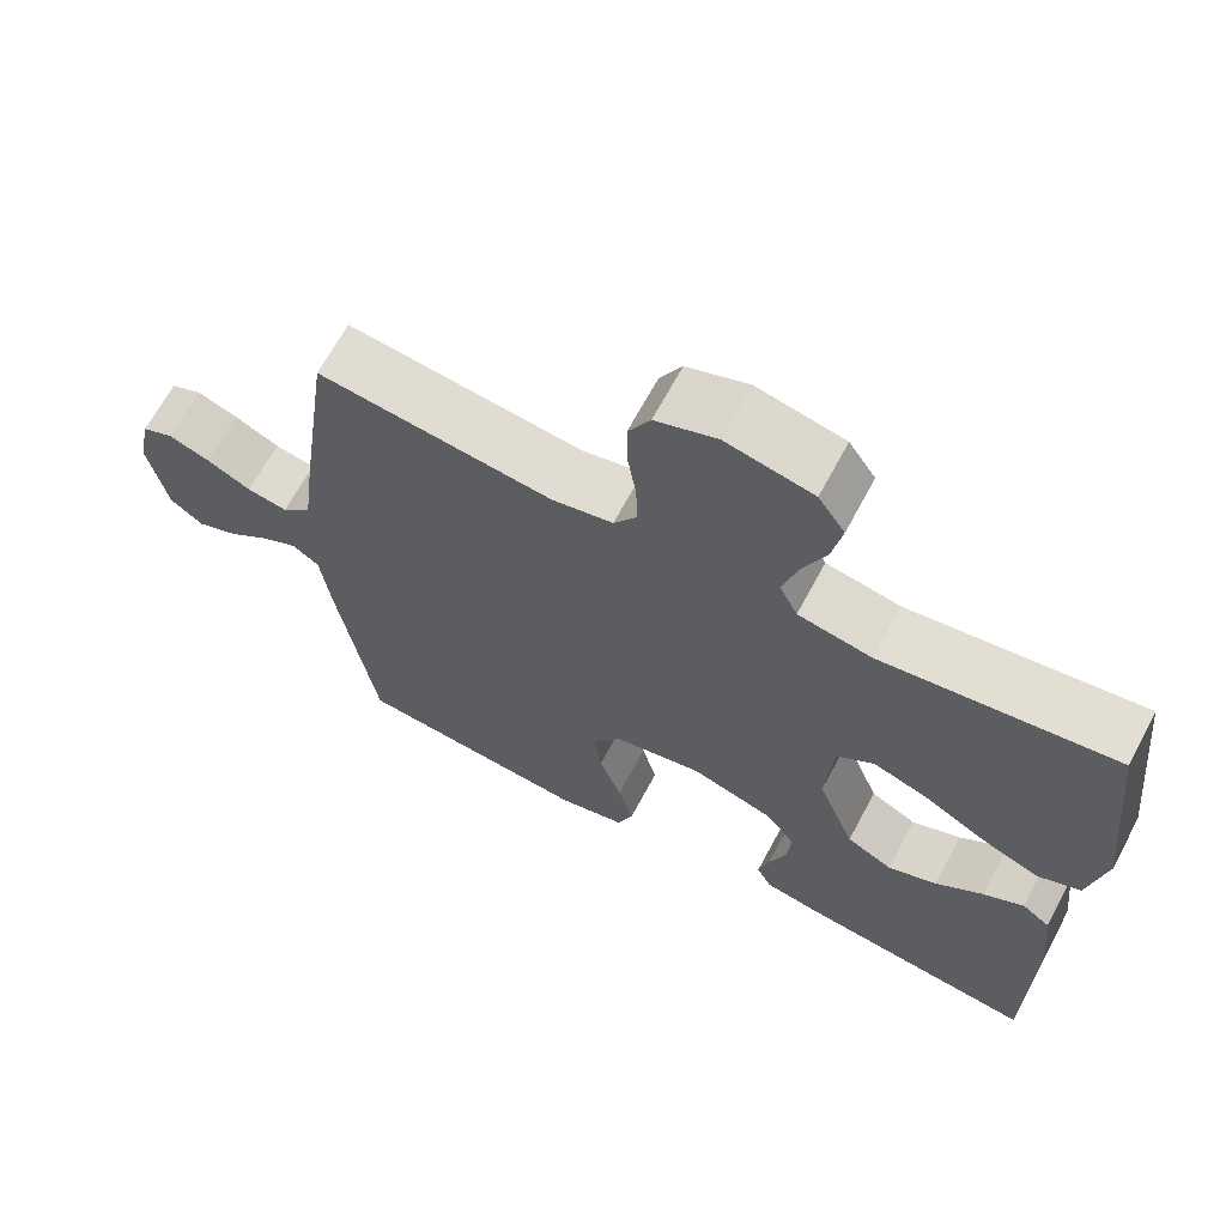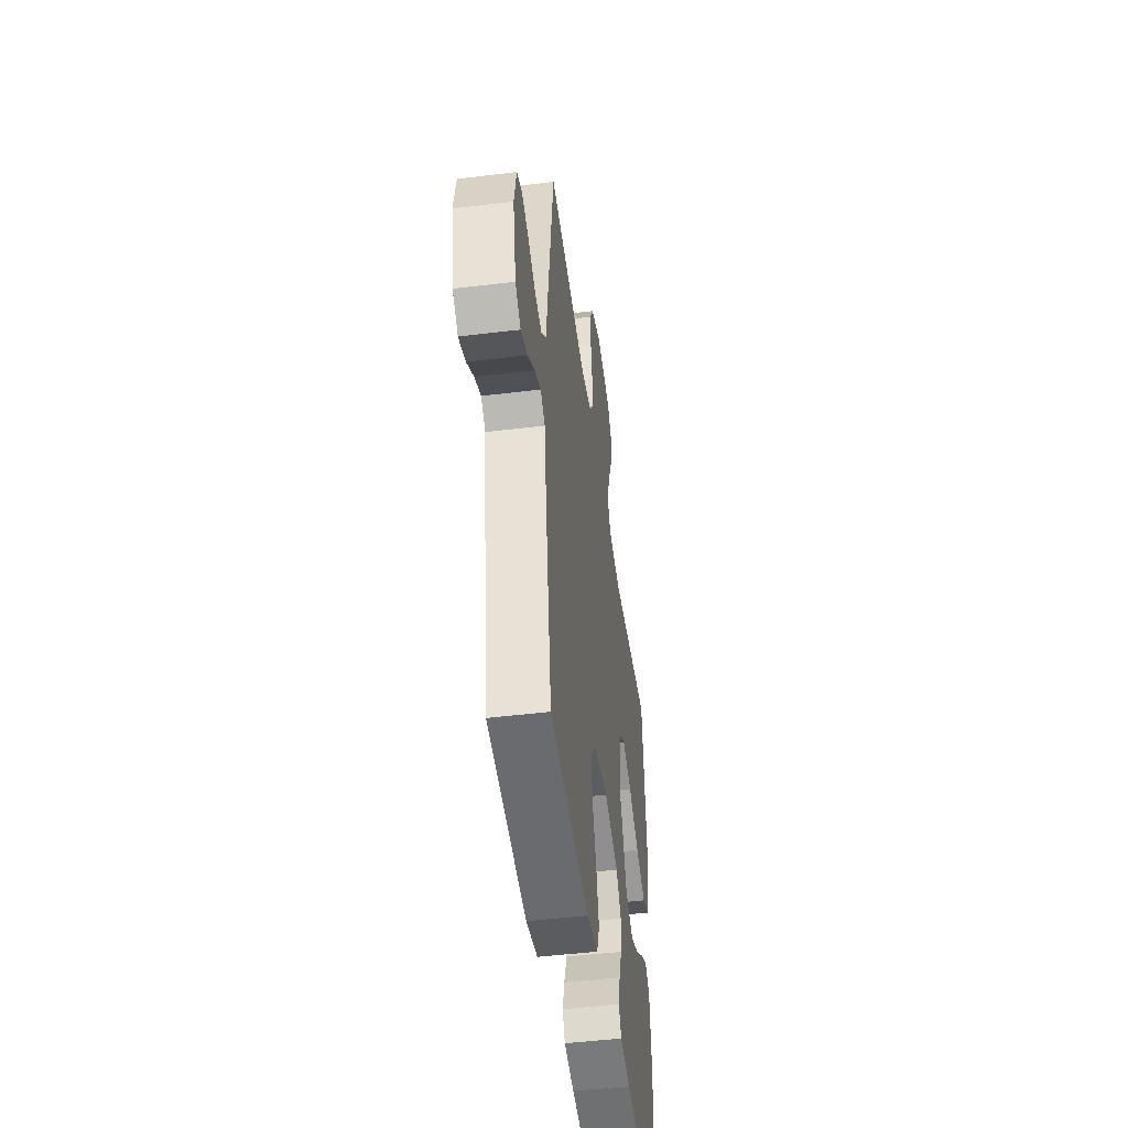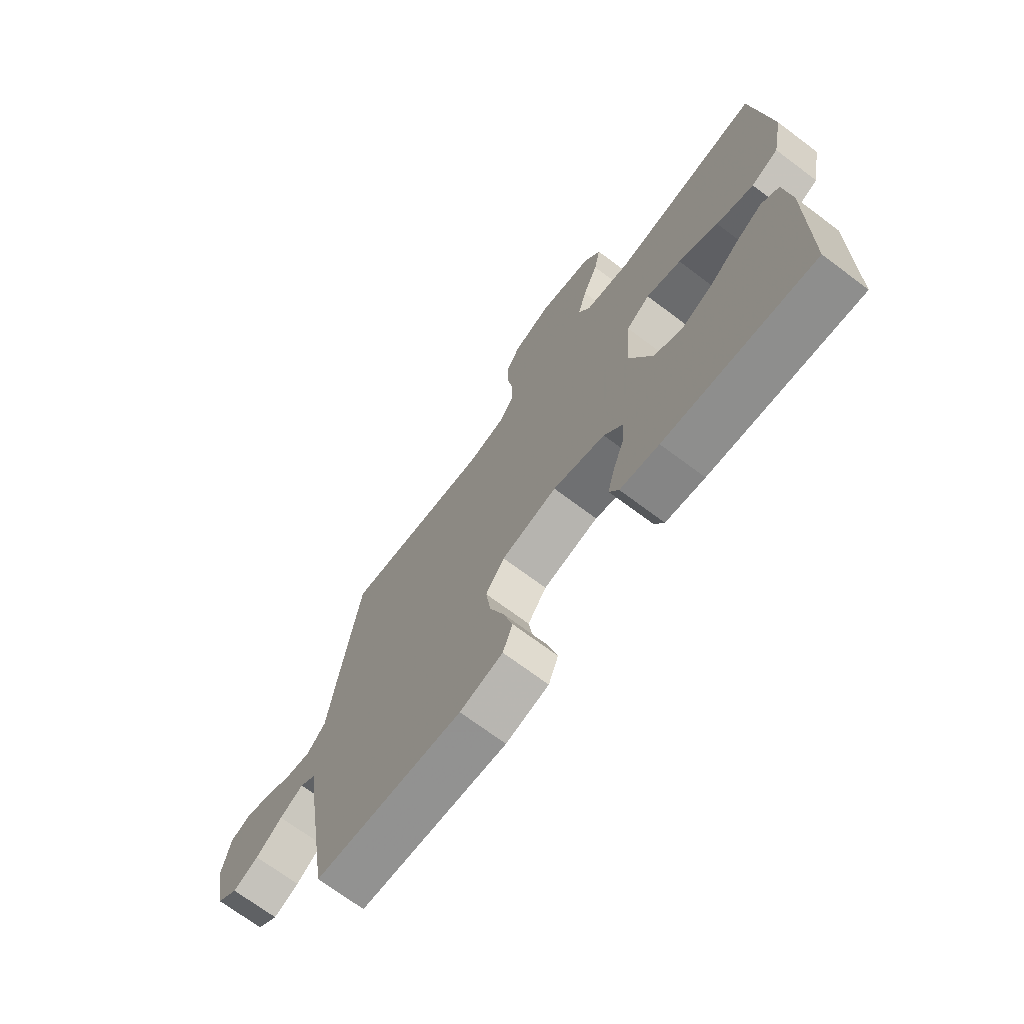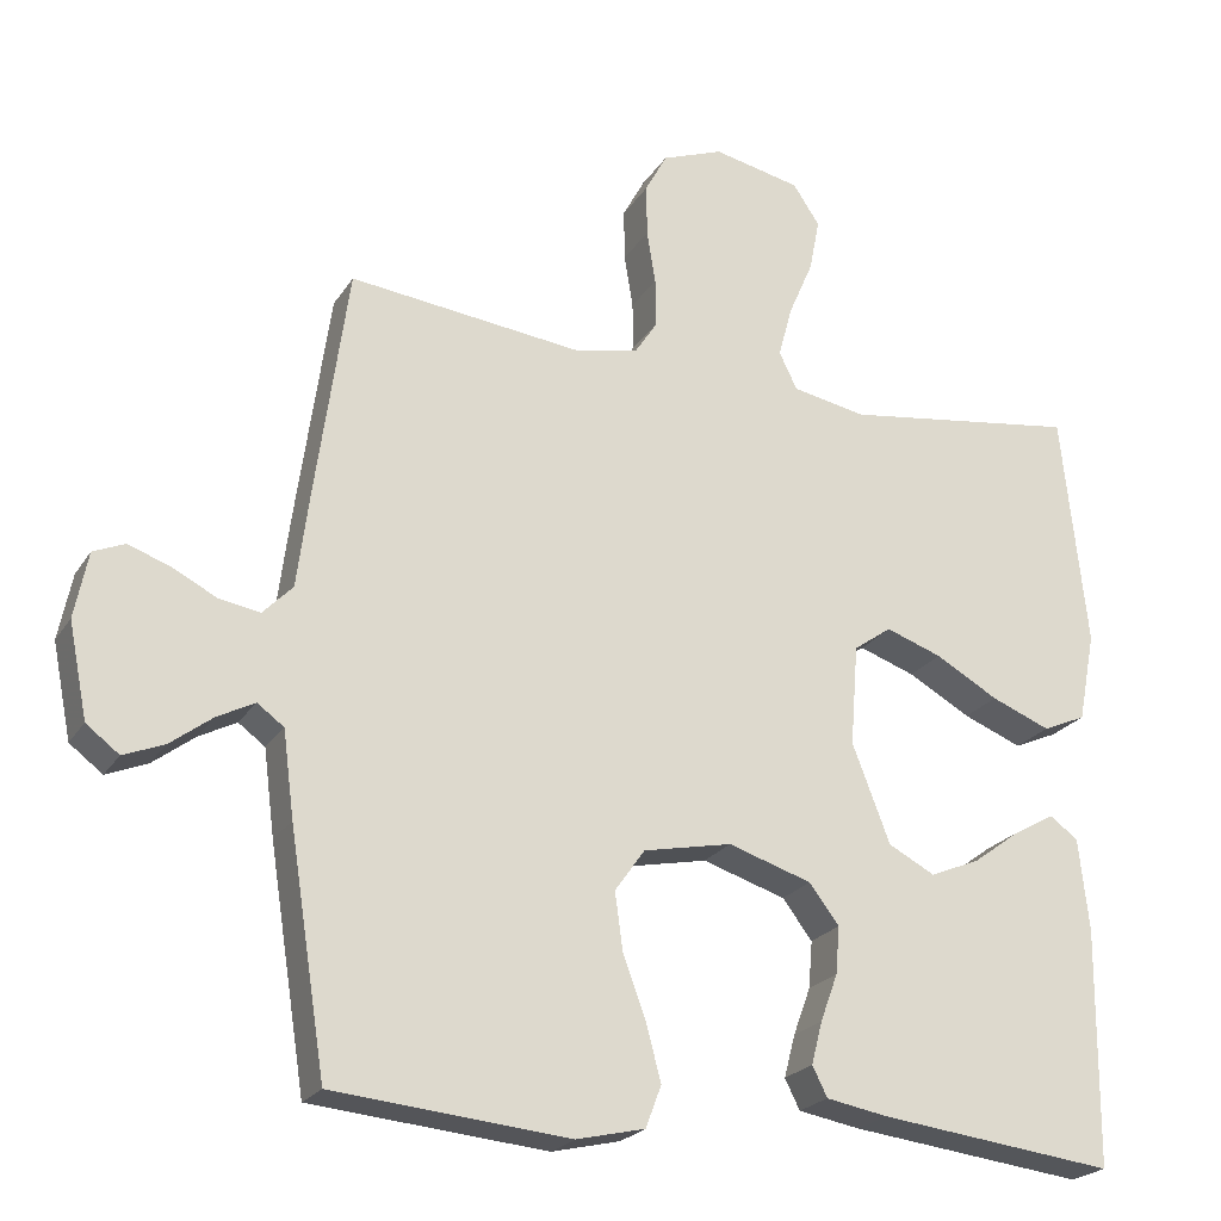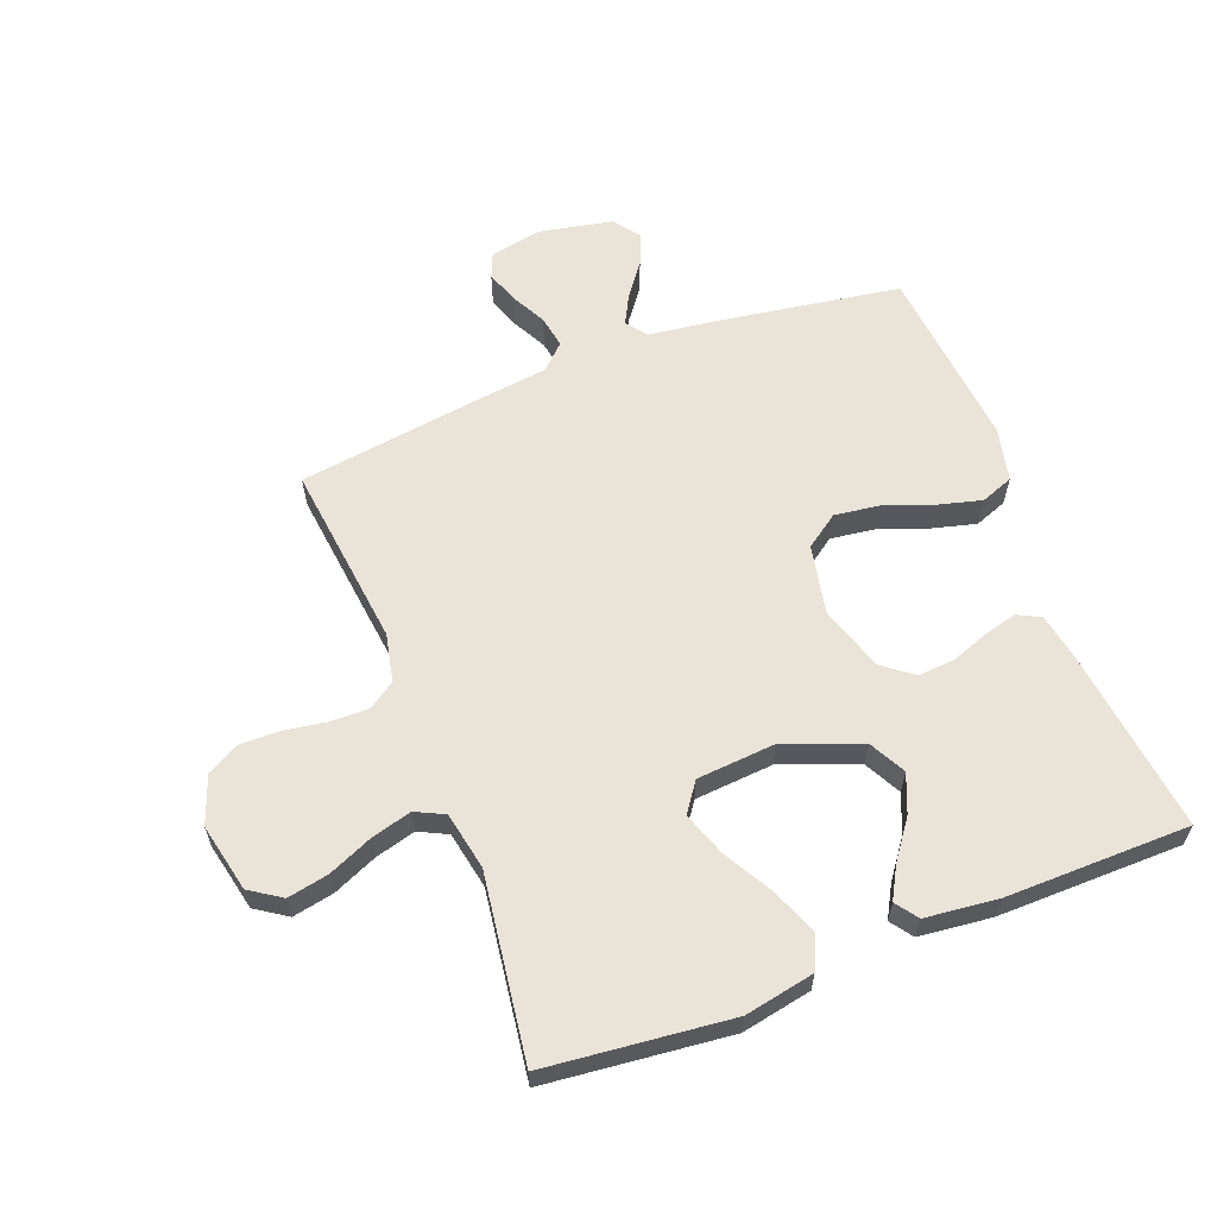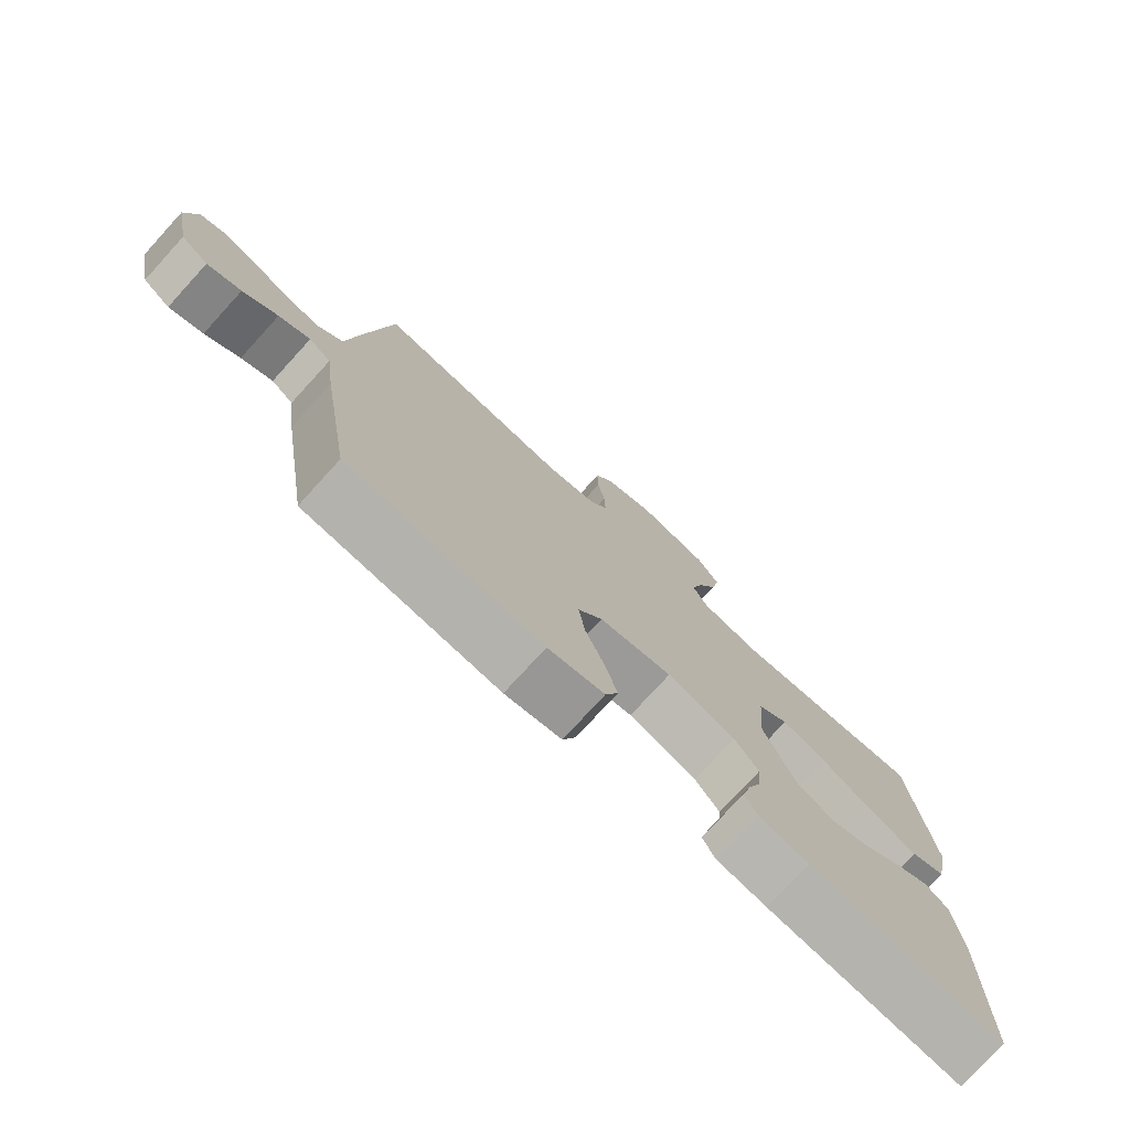
<metadata>
{"format":"obj","ext":"obj","renderer":"f3d","projection":"perspective","resolution":1024,"background":"white","views":[{"elev":66.7,"azim":28.1,"up":"+Z"},{"elev":-48.1,"azim":-82.2,"up":"+Z"},{"elev":-70.9,"azim":53.2,"up":"+Z"},{"elev":-22.6,"azim":-24.2,"up":"+Z"},{"elev":61.1,"azim":68.9,"up":"+Y"},{"elev":-76.7,"azim":-42.4,"up":"+Z"}]}
</metadata>
<code>
v -0.5 0.07 -0.5
v -0.547 0.07 -0.2
v -0.561 0.07 -0.091
v -0.595 0.07 -0.066
v -0.643 0.07 -0.091
v -0.696 0.07 -0.131
v -0.748 0.07 -0.152
v -0.79 0.07 -0.12
v -0.814 0.07 0
v -0.797 0.07 0.084
v -0.757 0.07 0.101
v -0.704 0.07 0.082
v -0.647 0.07 0.053
v -0.595 0.07 0.044
v -0.557 0.07 0.083
v -0.542 0.07 0.2
v -0.5 0.07 0.5
v -0.2 0.07 0.465
v -0.122 0.07 0.482
v -0.093 0.07 0.526
v -0.094 0.07 0.588
v -0.105 0.07 0.656
v -0.106 0.07 0.722
v -0.078 0.07 0.774
v 0 0.07 0.803
v 0.111 0.07 0.779
v 0.145 0.07 0.728
v 0.132 0.07 0.661
v 0.101 0.07 0.589
v 0.083 0.07 0.523
v 0.106 0.07 0.476
v 0.2 0.07 0.458
v 0.5 0.07 0.5
v 0.532 0.07 0.2
v 0.51 0.07 0.086
v 0.455 0.07 0.062
v 0.38 0.07 0.092
v 0.3 0.07 0.137
v 0.229 0.07 0.162
v 0.181 0.07 0.128
v 0.171 0.07 0
v 0.219 0.07 -0.125
v 0.278 0.07 -0.156
v 0.341 0.07 -0.13
v 0.402 0.07 -0.085
v 0.454 0.07 -0.056
v 0.49 0.07 -0.082
v 0.503 0.07 -0.2
v 0.5 0.07 -0.5
v 0.2 0.07 -0.464
v 0.122 0.07 -0.45
v 0.103 0.07 -0.412
v 0.117 0.07 -0.358
v 0.139 0.07 -0.298
v 0.144 0.07 -0.238
v 0.106 0.07 -0.188
v 0 0.07 -0.154
v -0.113 0.07 -0.177
v -0.151 0.07 -0.231
v -0.141 0.07 -0.304
v -0.112 0.07 -0.383
v -0.093 0.07 -0.455
v -0.113 0.07 -0.508
v -0.2 0.07 -0.528
v -0.5 0 -0.5
v -0.547 0 -0.2
v -0.561 0 -0.091
v -0.595 0 -0.066
v -0.643 0 -0.091
v -0.696 0 -0.131
v -0.748 0 -0.152
v -0.79 0 -0.12
v -0.814 0 0
v -0.797 0 0.084
v -0.757 0 0.101
v -0.704 0 0.082
v -0.647 0 0.053
v -0.595 0 0.044
v -0.557 0 0.083
v -0.542 0 0.2
v -0.5 0 0.5
v -0.2 0 0.465
v -0.122 0 0.482
v -0.093 0 0.526
v -0.094 0 0.588
v -0.105 0 0.656
v -0.106 0 0.722
v -0.078 0 0.774
v 0 0 0.803
v 0.111 0 0.779
v 0.145 0 0.728
v 0.132 0 0.661
v 0.101 0 0.589
v 0.083 0 0.523
v 0.106 0 0.476
v 0.2 0 0.458
v 0.5 0 0.5
v 0.532 0 0.2
v 0.51 0 0.086
v 0.455 0 0.062
v 0.38 0 0.092
v 0.3 0 0.137
v 0.229 0 0.162
v 0.181 0 0.128
v 0.171 0 0
v 0.219 0 -0.125
v 0.278 0 -0.156
v 0.341 0 -0.13
v 0.402 0 -0.085
v 0.454 0 -0.056
v 0.49 0 -0.082
v 0.503 0 -0.2
v 0.5 0 -0.5
v 0.2 0 -0.464
v 0.122 0 -0.45
v 0.103 0 -0.412
v 0.117 0 -0.358
v 0.139 0 -0.298
v 0.144 0 -0.238
v 0.106 0 -0.188
v 0 0 -0.154
v -0.113 0 -0.177
v -0.151 0 -0.231
v -0.141 0 -0.304
v -0.112 0 -0.383
v -0.093 0 -0.455
v -0.113 0 -0.508
v -0.2 0 -0.528
f 1 2 3
f 64 1 3
f 63 64 3
f 62 63 3
f 61 62 3
f 60 61 3
f 59 60 3 4
f 58 59 4
f 57 58 4
f 52 53 54
f 51 52 54
f 50 51 54
f 49 50 54
f 48 49 54
f 47 48 54
f 46 47 54
f 45 46 54
f 44 45 54
f 43 44 54 55
f 42 43 55 56
f 36 37 38
f 35 36 38
f 34 35 38
f 33 34 38
f 32 33 38
f 31 32 38 39
f 30 31 39 40
f 27 28 29
f 26 27 29
f 25 26 29
f 24 25 29
f 23 24 29
f 22 23 29
f 21 22 29
f 20 21 29 30
f 30 40 41
f 20 30 41
f 19 20 41
f 15 16 17 18
f 11 12 13
f 10 11 13
f 9 10 13
f 8 9 13
f 7 8 13
f 6 7 13
f 5 6 13
f 4 5 13 14
f 57 4 14 15
f 42 56 57
f 41 42 57
f 19 41 57
f 18 19 57
f 15 18 57
f 67 66 65
f 67 65 128
f 67 128 127
f 67 127 126
f 67 126 125
f 67 125 124
f 68 67 124 123
f 68 123 122
f 68 122 121
f 118 117 116
f 118 116 115
f 118 115 114
f 118 114 113
f 118 113 112
f 118 112 111
f 118 111 110
f 118 110 109
f 118 109 108
f 119 118 108 107
f 120 119 107 106
f 102 101 100
f 102 100 99
f 102 99 98
f 102 98 97
f 102 97 96
f 103 102 96 95
f 104 103 95 94
f 93 92 91
f 93 91 90
f 93 90 89
f 93 89 88
f 93 88 87
f 93 87 86
f 93 86 85
f 94 93 85 84
f 105 104 94
f 105 94 84
f 105 84 83
f 82 81 80 79
f 77 76 75
f 77 75 74
f 77 74 73
f 77 73 72
f 77 72 71
f 77 71 70
f 77 70 69
f 78 77 69 68
f 79 78 68 121
f 121 120 106
f 121 106 105
f 121 105 83
f 121 83 82
f 121 82 79
f 1 65 66 2
f 2 66 67 3
f 3 67 68 4
f 4 68 69 5
f 5 69 70 6
f 6 70 71 7
f 7 71 72 8
f 8 72 73 9
f 9 73 74 10
f 10 74 75 11
f 11 75 76 12
f 12 76 77 13
f 13 77 78 14
f 14 78 79 15
f 15 79 80 16
f 16 80 81 17
f 17 81 82 18
f 18 82 83 19
f 19 83 84 20
f 20 84 85 21
f 21 85 86 22
f 22 86 87 23
f 23 87 88 24
f 24 88 89 25
f 25 89 90 26
f 26 90 91 27
f 27 91 92 28
f 28 92 93 29
f 29 93 94 30
f 30 94 95 31
f 31 95 96 32
f 32 96 97 33
f 33 97 98 34
f 34 98 99 35
f 35 99 100 36
f 36 100 101 37
f 37 101 102 38
f 38 102 103 39
f 39 103 104 40
f 40 104 105 41
f 41 105 106 42
f 42 106 107 43
f 43 107 108 44
f 44 108 109 45
f 45 109 110 46
f 46 110 111 47
f 47 111 112 48
f 48 112 113 49
f 49 113 114 50
f 50 114 115 51
f 51 115 116 52
f 52 116 117 53
f 53 117 118 54
f 54 118 119 55
f 55 119 120 56
f 56 120 121 57
f 57 121 122 58
f 58 122 123 59
f 59 123 124 60
f 60 124 125 61
f 61 125 126 62
f 62 126 127 63
f 63 127 128 64
f 64 128 65 1

</code>
